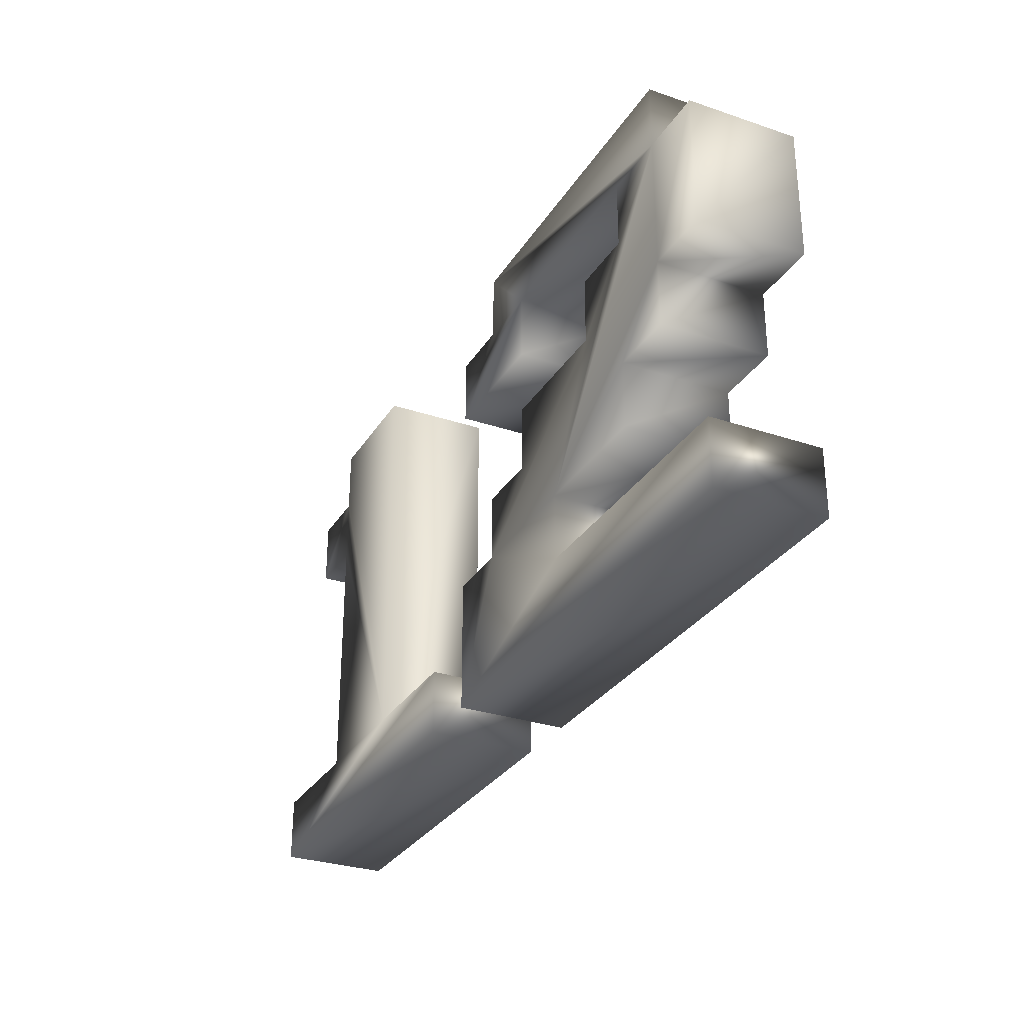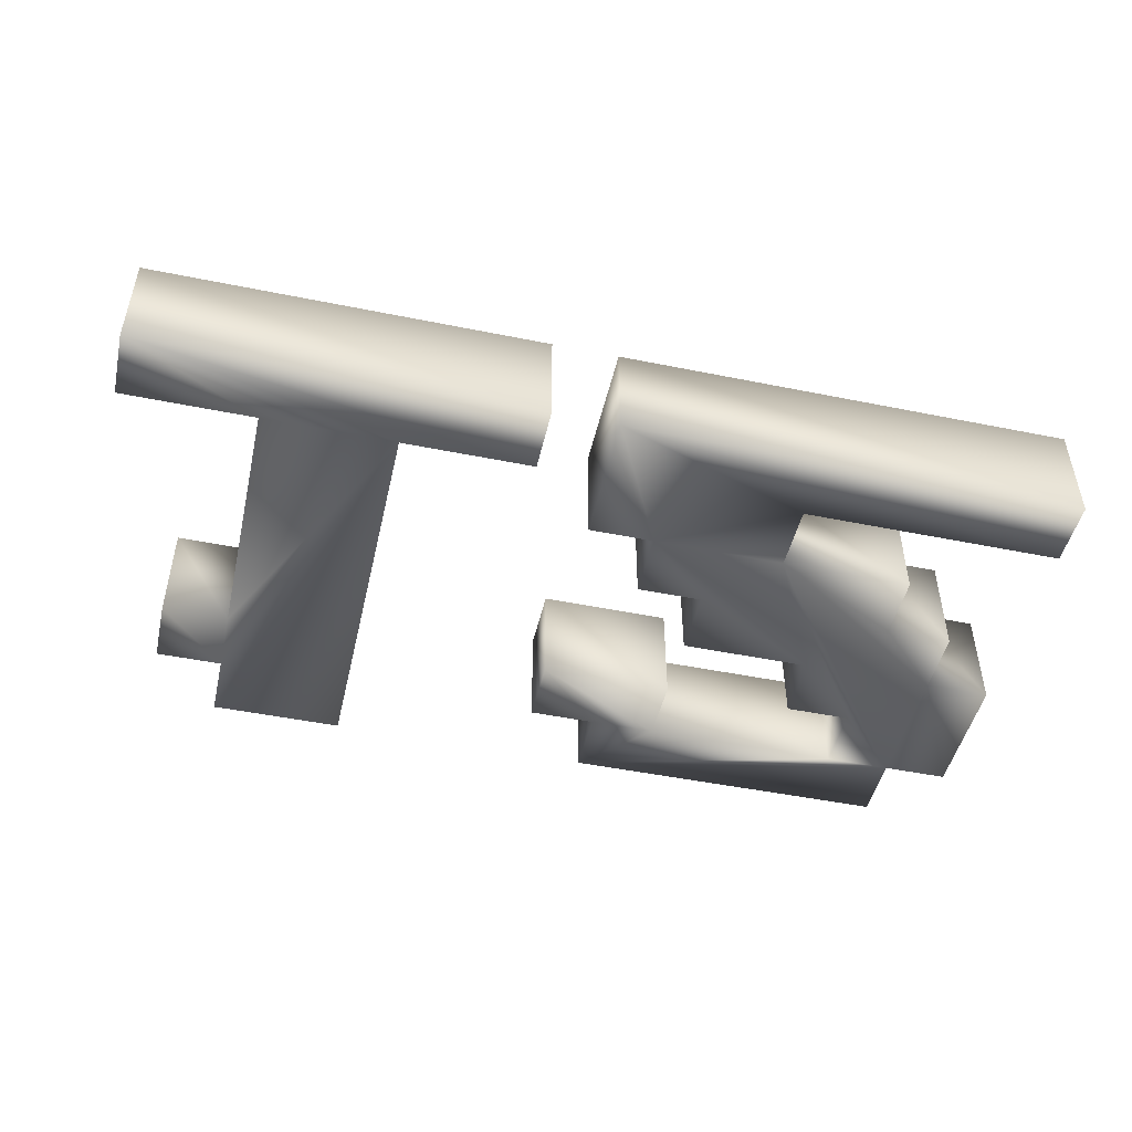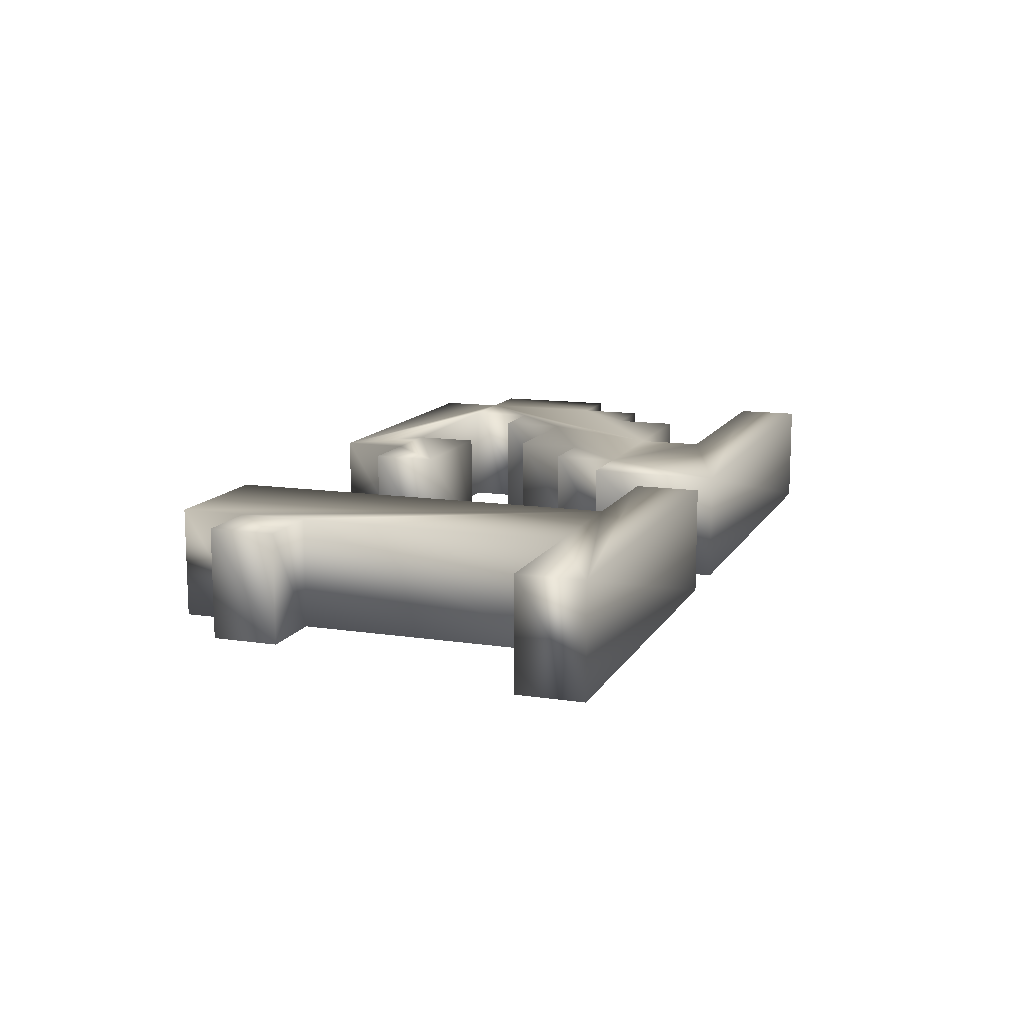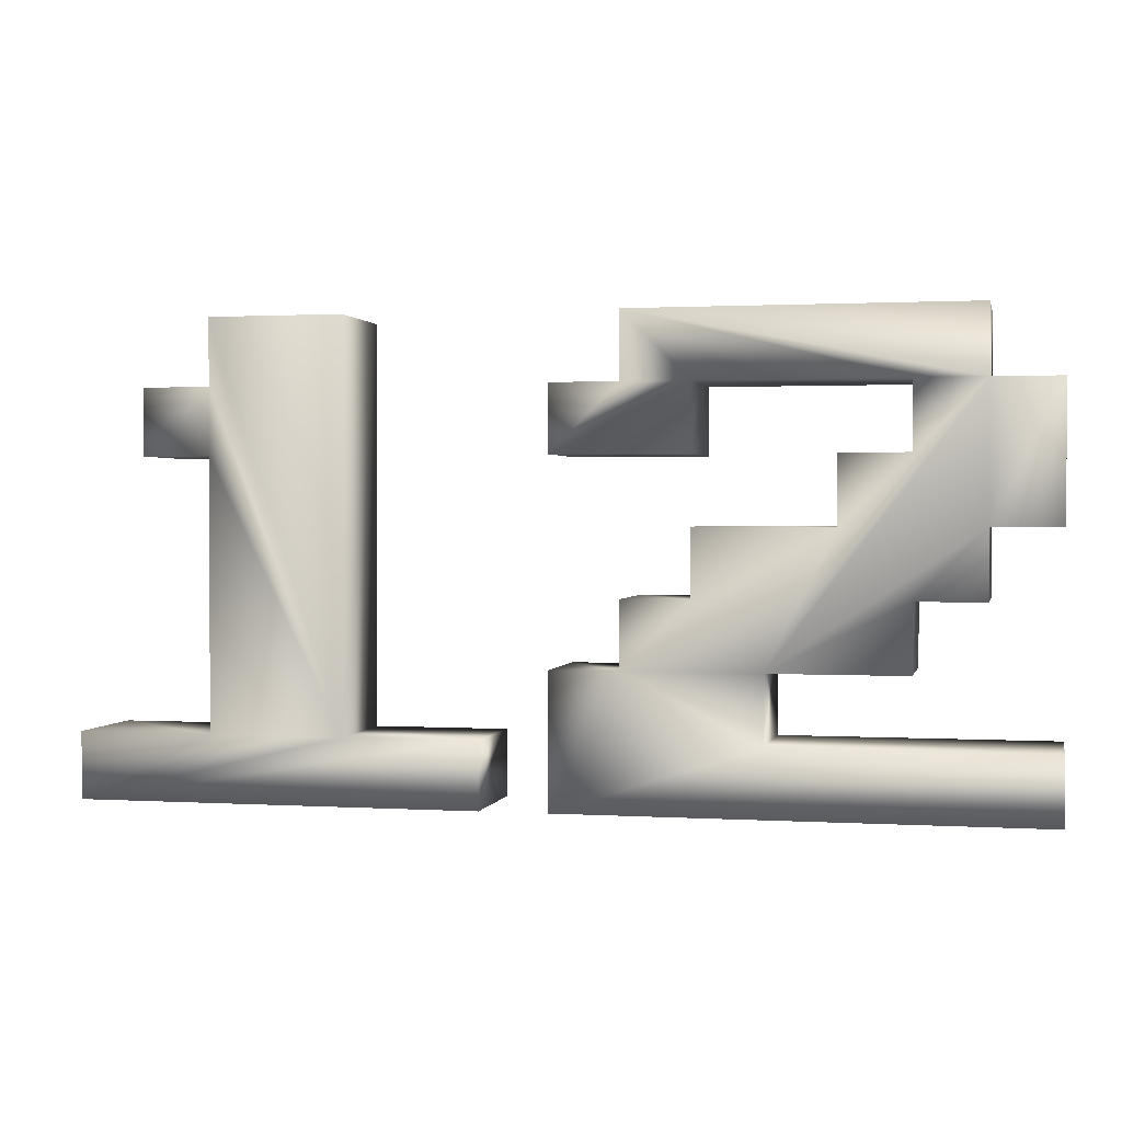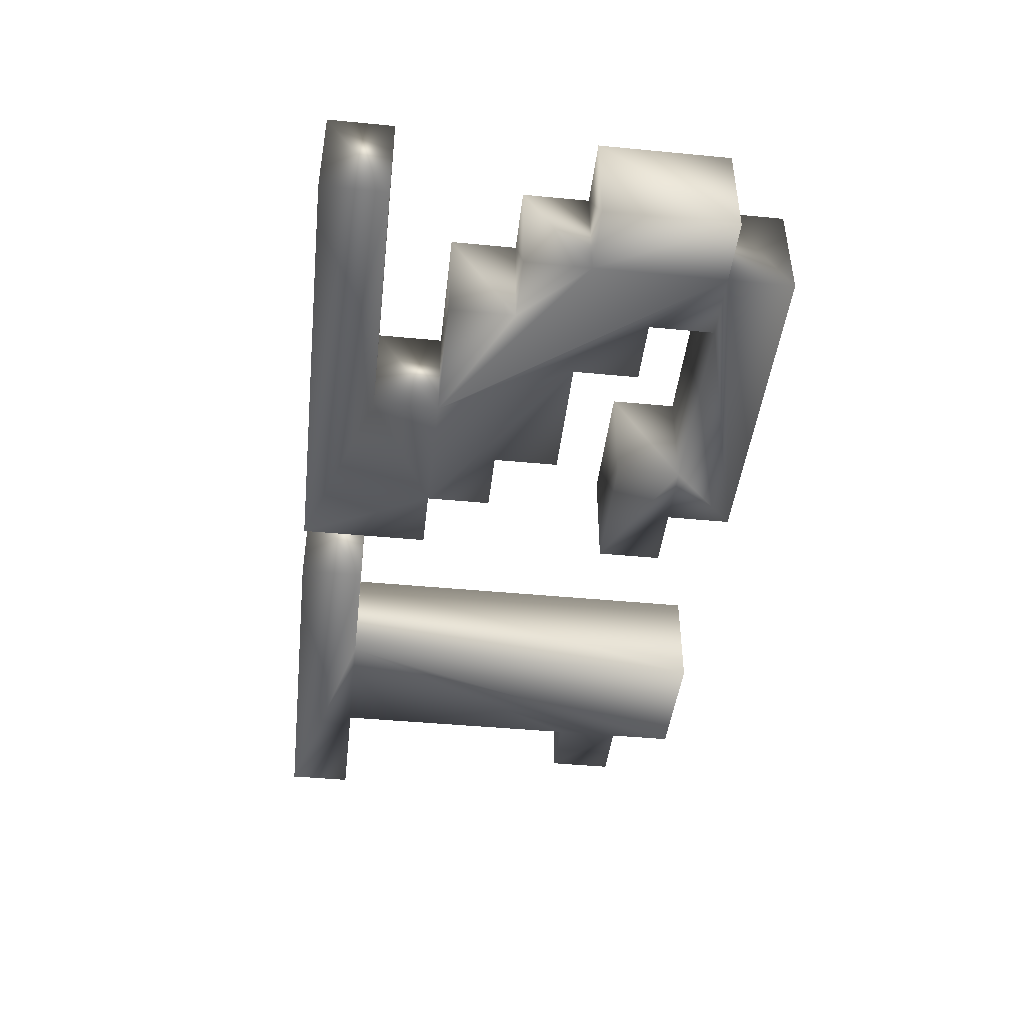
<metadata>
{"format":"obj","ext":"obj","renderer":"f3d","projection":"perspective","resolution":1024,"background":"white","views":[{"elev":-30.0,"azim":63.7,"up":"+Y"},{"elev":-47.9,"azim":-12.8,"up":"+Z"},{"elev":12.5,"azim":-70.5,"up":"+Z"},{"elev":1.3,"azim":12.5,"up":"+Y"},{"elev":-44.3,"azim":83.6,"up":"+Z"}]}
</metadata>
<code>
o
v 0 12.11 -20
v 0 0 -20
v -72.87 0 -20
v -48.58 85.05 -20
v -24.29 85.05 -20
v -24.29 12.11 -20
v -60.76 60.76 -20
v -60.76 72.87 -20
v -48.58 72.87 -20
v -72.87 0 -20
v -72.87 12.11 -20
v -48.58 12.11 -20
v -24.29 12.11 -20
v 0 12.11 -20
v -72.87 0 -20
v -48.58 72.87 -20
v -48.58 85.05 -20
v -24.29 12.11 -20
v -48.58 60.76 -20
v -60.76 60.76 -20
v -48.58 72.87 -20
v -24.29 12.11 -20
v -72.87 0 -20
v -48.58 12.11 -20
v -48.58 60.76 -20
v -48.58 72.87 -20
v -24.29 12.11 -20
v -24.29 12.11 -20
v -48.58 12.11 -20
v -48.58 60.76 -20
v -72.87 0 3.553e-15
v 0 0 2.132e-14
v 0 12.11 2.132e-14
v -24.29 12.11 1.421e-14
v -24.29 85.05 1.421e-14
v -48.58 85.05 1.066e-14
v -48.58 72.87 1.066e-14
v -60.76 72.87 7.105e-15
v -60.76 60.76 7.105e-15
v -48.58 12.11 1.066e-14
v -72.87 12.11 3.553e-15
v -72.87 0 3.553e-15
v -72.87 0 3.553e-15
v 0 12.11 2.132e-14
v -24.29 12.11 1.421e-14
v -24.29 12.11 1.421e-14
v -48.58 85.05 1.066e-14
v -48.58 72.87 1.066e-14
v -48.58 72.87 1.066e-14
v -60.76 60.76 7.105e-15
v -48.58 60.76 1.066e-14
v -48.58 12.11 1.066e-14
v -72.87 0 3.553e-15
v -24.29 12.11 1.421e-14
v -24.29 12.11 1.421e-14
v -48.58 72.87 1.066e-14
v -48.58 60.76 1.066e-14
v -48.58 60.76 1.066e-14
v -48.58 12.11 1.066e-14
v -24.29 12.11 1.421e-14
v 0 0 -20
v 0 12.11 -20
v 0 0 2.132e-14
v 0 12.11 -20
v 0 12.11 2.132e-14
v 0 0 2.132e-14
v 0 12.11 -20
v -24.29 12.11 -20
v 0 12.11 2.132e-14
v -24.29 12.11 -20
v -24.29 12.11 1.421e-14
v 0 12.11 2.132e-14
v -24.29 12.11 -20
v -24.29 85.05 -20
v -24.29 12.11 1.421e-14
v -24.29 85.05 -20
v -24.29 85.05 1.421e-14
v -24.29 12.11 1.421e-14
v -24.29 85.05 -20
v -48.58 85.05 -20
v -24.29 85.05 1.421e-14
v -48.58 85.05 -20
v -48.58 85.05 1.066e-14
v -24.29 85.05 1.421e-14
v -48.58 85.05 -20
v -48.58 72.87 -20
v -48.58 85.05 1.066e-14
v -48.58 72.87 -20
v -48.58 72.87 1.066e-14
v -48.58 85.05 1.066e-14
v -48.58 72.87 -20
v -60.76 72.87 -20
v -48.58 72.87 1.066e-14
v -60.76 72.87 -20
v -60.76 72.87 7.105e-15
v -48.58 72.87 1.066e-14
v -60.76 72.87 -20
v -60.76 60.76 -20
v -60.76 72.87 7.105e-15
v -60.76 60.76 -20
v -60.76 60.76 7.105e-15
v -60.76 72.87 7.105e-15
v -60.76 60.76 -20
v -48.58 60.76 -20
v -60.76 60.76 7.105e-15
v -48.58 60.76 -20
v -48.58 60.76 1.066e-14
v -60.76 60.76 7.105e-15
v -48.58 60.76 -20
v -48.58 12.11 -20
v -48.58 60.76 1.066e-14
v -48.58 12.11 -20
v -48.58 12.11 1.066e-14
v -48.58 60.76 1.066e-14
v -48.58 12.11 -20
v -72.87 12.11 -20
v -48.58 12.11 1.066e-14
v -72.87 12.11 -20
v -72.87 12.11 3.553e-15
v -48.58 12.11 1.066e-14
v -72.87 12.11 -20
v -72.87 0 -20
v -72.87 12.11 3.553e-15
v -72.87 0 -20
v -72.87 0 3.553e-15
v -72.87 12.11 3.553e-15
v -72.87 0 -20
v 0 0 -20
v -72.87 0 3.553e-15
v 0 0 -20
v 0 0 2.132e-14
v -72.87 0 3.553e-15
v 97.23 12.11 -20
v 97.23 0 -20
v 12.18 0 -20
v 72.94 36.4 -20
v 72.94 24.29 -20
v 48.65 24.29 -20
v 85.12 48.58 -20
v 85.12 36.4 -20
v 72.94 36.4 -20
v 97.23 72.87 -20
v 97.23 48.58 -20
v 85.12 48.58 -20
v 24.36 85.05 -20
v 85.12 85.05 -20
v 85.12 72.87 -20
v 12.18 60.76 -20
v 12.18 72.87 -20
v 24.36 72.87 -20
v 36.47 72.87 -20
v 36.47 60.76 -20
v 12.18 60.76 -20
v 60.76 48.58 -20
v 60.76 60.76 -20
v 72.94 60.76 -20
v 36.47 36.4 -20
v 36.47 48.58 -20
v 60.76 48.58 -20
v 24.36 24.29 -20
v 24.36 36.4 -20
v 36.47 36.4 -20
v 12.18 0 -20
v 12.18 24.29 -20
v 24.36 24.29 -20
v 48.65 12.11 -20
v 97.23 12.11 -20
v 12.18 0 -20
v 85.12 48.58 -20
v 72.94 36.4 -20
v 48.65 24.29 -20
v 85.12 72.87 -20
v 97.23 72.87 -20
v 85.12 48.58 -20
v 36.47 72.87 -20
v 12.18 60.76 -20
v 24.36 72.87 -20
v 24.36 24.29 -20
v 36.47 36.4 -20
v 60.76 48.58 -20
v 48.65 12.11 -20
v 12.18 0 -20
v 24.36 24.29 -20
v 85.12 72.87 -20
v 85.12 48.58 -20
v 48.65 24.29 -20
v 36.47 72.87 -20
v 24.36 72.87 -20
v 24.36 85.05 -20
v 48.65 24.29 -20
v 48.65 12.11 -20
v 24.36 24.29 -20
v 72.94 72.87 -20
v 36.47 72.87 -20
v 24.36 85.05 -20
v 48.65 24.29 -20
v 24.36 24.29 -20
v 60.76 48.58 -20
v 72.94 72.87 -20
v 24.36 85.05 -20
v 85.12 72.87 -20
v 48.65 24.29 -20
v 60.76 48.58 -20
v 72.94 60.76 -20
v 72.94 60.76 -20
v 72.94 72.87 -20
v 85.12 72.87 -20
v 85.12 72.87 -20
v 48.65 24.29 -20
v 72.94 60.76 -20
v 12.18 0 2.487e-14
v 97.23 0 4.619e-14
v 97.23 12.11 4.619e-14
v 48.65 24.29 3.197e-14
v 72.94 24.29 3.908e-14
v 72.94 36.4 3.908e-14
v 72.94 36.4 3.908e-14
v 85.12 36.4 4.263e-14
v 85.12 48.58 4.263e-14
v 85.12 48.58 4.263e-14
v 97.23 48.58 4.619e-14
v 97.23 72.87 4.619e-14
v 85.12 72.87 4.263e-14
v 85.12 85.05 4.263e-14
v 24.36 85.05 2.842e-14
v 24.36 72.87 2.842e-14
v 12.18 72.87 2.487e-14
v 12.18 60.76 2.487e-14
v 12.18 60.76 2.487e-14
v 36.47 60.76 2.842e-14
v 36.47 72.87 2.842e-14
v 72.94 60.76 3.908e-14
v 60.76 60.76 3.553e-14
v 60.76 48.58 3.553e-14
v 60.76 48.58 3.553e-14
v 36.47 48.58 2.842e-14
v 36.47 36.4 2.842e-14
v 36.47 36.4 2.842e-14
v 24.36 36.4 2.842e-14
v 24.36 24.29 2.842e-14
v 24.36 24.29 2.842e-14
v 12.18 24.29 2.487e-14
v 12.18 0 2.487e-14
v 12.18 0 2.487e-14
v 97.23 12.11 4.619e-14
v 48.65 12.11 3.197e-14
v 48.65 24.29 3.197e-14
v 72.94 36.4 3.908e-14
v 85.12 48.58 4.263e-14
v 85.12 48.58 4.263e-14
v 97.23 72.87 4.619e-14
v 85.12 72.87 4.263e-14
v 24.36 72.87 2.842e-14
v 12.18 60.76 2.487e-14
v 36.47 72.87 2.842e-14
v 60.76 48.58 3.553e-14
v 36.47 36.4 2.842e-14
v 24.36 24.29 2.842e-14
v 24.36 24.29 2.842e-14
v 12.18 0 2.487e-14
v 48.65 12.11 3.197e-14
v 48.65 24.29 3.197e-14
v 85.12 48.58 4.263e-14
v 85.12 72.87 4.263e-14
v 24.36 85.05 2.842e-14
v 24.36 72.87 2.842e-14
v 36.47 72.87 2.842e-14
v 24.36 24.29 2.842e-14
v 48.65 12.11 3.197e-14
v 48.65 24.29 3.197e-14
v 24.36 85.05 2.842e-14
v 36.47 72.87 2.842e-14
v 72.94 72.87 3.908e-14
v 60.76 48.58 3.553e-14
v 24.36 24.29 2.842e-14
v 48.65 24.29 3.197e-14
v 85.12 72.87 4.263e-14
v 24.36 85.05 2.842e-14
v 72.94 72.87 3.908e-14
v 72.94 60.76 3.908e-14
v 60.76 48.58 3.553e-14
v 48.65 24.29 3.197e-14
v 85.12 72.87 4.263e-14
v 72.94 72.87 3.908e-14
v 72.94 60.76 3.908e-14
v 72.94 60.76 3.908e-14
v 48.65 24.29 3.197e-14
v 85.12 72.87 4.263e-14
v 97.23 0 -20
v 97.23 12.11 -20
v 97.23 0 4.619e-14
v 97.23 12.11 -20
v 97.23 12.11 4.619e-14
v 97.23 0 4.619e-14
v 97.23 12.11 -20
v 48.65 12.11 -20
v 97.23 12.11 4.619e-14
v 48.65 12.11 -20
v 48.65 12.11 3.197e-14
v 97.23 12.11 4.619e-14
v 48.65 12.11 -20
v 48.65 24.29 -20
v 48.65 12.11 3.197e-14
v 48.65 24.29 -20
v 48.65 24.29 3.197e-14
v 48.65 12.11 3.197e-14
v 48.65 24.29 -20
v 72.94 24.29 -20
v 48.65 24.29 3.197e-14
v 72.94 24.29 -20
v 72.94 24.29 3.908e-14
v 48.65 24.29 3.197e-14
v 72.94 24.29 -20
v 72.94 36.4 -20
v 72.94 24.29 3.908e-14
v 72.94 36.4 -20
v 72.94 36.4 3.908e-14
v 72.94 24.29 3.908e-14
v 72.94 36.4 -20
v 85.12 36.4 -20
v 72.94 36.4 3.908e-14
v 85.12 36.4 -20
v 85.12 36.4 4.263e-14
v 72.94 36.4 3.908e-14
v 85.12 36.4 -20
v 85.12 48.58 -20
v 85.12 36.4 4.263e-14
v 85.12 48.58 -20
v 85.12 48.58 4.263e-14
v 85.12 36.4 4.263e-14
v 85.12 48.58 -20
v 97.23 48.58 -20
v 85.12 48.58 4.263e-14
v 97.23 48.58 -20
v 97.23 48.58 4.619e-14
v 85.12 48.58 4.263e-14
v 97.23 48.58 -20
v 97.23 72.87 -20
v 97.23 48.58 4.619e-14
v 97.23 72.87 -20
v 97.23 72.87 4.619e-14
v 97.23 48.58 4.619e-14
v 97.23 72.87 -20
v 85.12 72.87 -20
v 97.23 72.87 4.619e-14
v 85.12 72.87 -20
v 85.12 72.87 4.263e-14
v 97.23 72.87 4.619e-14
v 85.12 72.87 -20
v 85.12 85.05 -20
v 85.12 72.87 4.263e-14
v 85.12 85.05 -20
v 85.12 85.05 4.263e-14
v 85.12 72.87 4.263e-14
v 85.12 85.05 -20
v 24.36 85.05 -20
v 85.12 85.05 4.263e-14
v 24.36 85.05 -20
v 24.36 85.05 2.842e-14
v 85.12 85.05 4.263e-14
v 24.36 85.05 -20
v 24.36 72.87 -20
v 24.36 85.05 2.842e-14
v 24.36 72.87 -20
v 24.36 72.87 2.842e-14
v 24.36 85.05 2.842e-14
v 24.36 72.87 -20
v 12.18 72.87 -20
v 24.36 72.87 2.842e-14
v 12.18 72.87 -20
v 12.18 72.87 2.487e-14
v 24.36 72.87 2.842e-14
v 12.18 72.87 -20
v 12.18 60.76 -20
v 12.18 72.87 2.487e-14
v 12.18 60.76 -20
v 12.18 60.76 2.487e-14
v 12.18 72.87 2.487e-14
v 12.18 60.76 -20
v 36.47 60.76 -20
v 12.18 60.76 2.487e-14
v 36.47 60.76 -20
v 36.47 60.76 2.842e-14
v 12.18 60.76 2.487e-14
v 36.47 60.76 -20
v 36.47 72.87 -20
v 36.47 60.76 2.842e-14
v 36.47 72.87 -20
v 36.47 72.87 2.842e-14
v 36.47 60.76 2.842e-14
v 36.47 72.87 -20
v 72.94 72.87 -20
v 36.47 72.87 2.842e-14
v 72.94 72.87 -20
v 72.94 72.87 3.908e-14
v 36.47 72.87 2.842e-14
v 72.94 72.87 -20
v 72.94 60.76 -20
v 72.94 72.87 3.908e-14
v 72.94 60.76 -20
v 72.94 60.76 3.908e-14
v 72.94 72.87 3.908e-14
v 72.94 60.76 -20
v 60.76 60.76 -20
v 72.94 60.76 3.908e-14
v 60.76 60.76 -20
v 60.76 60.76 3.553e-14
v 72.94 60.76 3.908e-14
v 60.76 60.76 -20
v 60.76 48.58 -20
v 60.76 60.76 3.553e-14
v 60.76 48.58 -20
v 60.76 48.58 3.553e-14
v 60.76 60.76 3.553e-14
v 60.76 48.58 -20
v 36.47 48.58 -20
v 60.76 48.58 3.553e-14
v 36.47 48.58 -20
v 36.47 48.58 2.842e-14
v 60.76 48.58 3.553e-14
v 36.47 48.58 -20
v 36.47 36.4 -20
v 36.47 48.58 2.842e-14
v 36.47 36.4 -20
v 36.47 36.4 2.842e-14
v 36.47 48.58 2.842e-14
v 36.47 36.4 -20
v 24.36 36.4 -20
v 36.47 36.4 2.842e-14
v 24.36 36.4 -20
v 24.36 36.4 2.842e-14
v 36.47 36.4 2.842e-14
v 24.36 36.4 -20
v 24.36 24.29 -20
v 24.36 36.4 2.842e-14
v 24.36 24.29 -20
v 24.36 24.29 2.842e-14
v 24.36 36.4 2.842e-14
v 24.36 24.29 -20
v 12.18 24.29 -20
v 24.36 24.29 2.842e-14
v 12.18 24.29 -20
v 12.18 24.29 2.487e-14
v 24.36 24.29 2.842e-14
v 12.18 24.29 -20
v 12.18 0 -20
v 12.18 24.29 2.487e-14
v 12.18 0 -20
v 12.18 0 2.487e-14
v 12.18 24.29 2.487e-14
v 12.18 0 -20
v 97.23 0 -20
v 12.18 0 2.487e-14
v 97.23 0 -20
v 97.23 0 4.619e-14
v 12.18 0 2.487e-14
f 1 2 3
f 4 5 6
f 7 8 9
f 10 11 12
f 13 14 15
f 16 17 18
f 19 20 21
f 22 23 24
f 25 26 27
f 28 29 30
f 31 32 33
f 34 35 36
f 37 38 39
f 40 41 42
f 43 44 45
f 46 47 48
f 49 50 51
f 52 53 54
f 55 56 57
f 58 59 60
f 61 62 63
f 64 65 66
f 67 68 69
f 70 71 72
f 73 74 75
f 76 77 78
f 79 80 81
f 82 83 84
f 85 86 87
f 88 89 90
f 91 92 93
f 94 95 96
f 97 98 99
f 100 101 102
f 103 104 105
f 106 107 108
f 109 110 111
f 112 113 114
f 115 116 117
f 118 119 120
f 121 122 123
f 124 125 126
f 127 128 129
f 130 131 132
f 133 134 135
f 136 137 138
f 139 140 141
f 142 143 144
f 145 146 147
f 148 149 150
f 151 152 153
f 154 155 156
f 157 158 159
f 160 161 162
f 163 164 165
f 166 167 168
f 169 170 171
f 172 173 174
f 175 176 177
f 178 179 180
f 181 182 183
f 184 185 186
f 187 188 189
f 190 191 192
f 193 194 195
f 196 197 198
f 199 200 201
f 202 203 204
f 205 206 207
f 208 209 210
f 211 212 213
f 214 215 216
f 217 218 219
f 220 221 222
f 223 224 225
f 226 227 228
f 229 230 231
f 232 233 234
f 235 236 237
f 238 239 240
f 241 242 243
f 244 245 246
f 247 248 249
f 250 251 252
f 253 254 255
f 256 257 258
f 259 260 261
f 262 263 264
f 265 266 267
f 268 269 270
f 271 272 273
f 274 275 276
f 277 278 279
f 280 281 282
f 283 284 285
f 286 287 288
f 289 290 291
f 292 293 294
f 295 296 297
f 298 299 300
f 301 302 303
f 304 305 306
f 307 308 309
f 310 311 312
f 313 314 315
f 316 317 318
f 319 320 321
f 322 323 324
f 325 326 327
f 328 329 330
f 331 332 333
f 334 335 336
f 337 338 339
f 340 341 342
f 343 344 345
f 346 347 348
f 349 350 351
f 352 353 354
f 355 356 357
f 358 359 360
f 361 362 363
f 364 365 366
f 367 368 369
f 370 371 372
f 373 374 375
f 376 377 378
f 379 380 381
f 382 383 384
f 385 386 387
f 388 389 390
f 391 392 393
f 394 395 396
f 397 398 399
f 400 401 402
f 403 404 405
f 406 407 408
f 409 410 411
f 412 413 414
f 415 416 417
f 418 419 420
f 421 422 423
f 424 425 426
f 427 428 429
f 430 431 432
f 433 434 435
f 436 437 438
f 439 440 441
f 442 443 444
f 445 446 447
f 448 449 450
f 451 452 453
f 454 455 456

</code>
